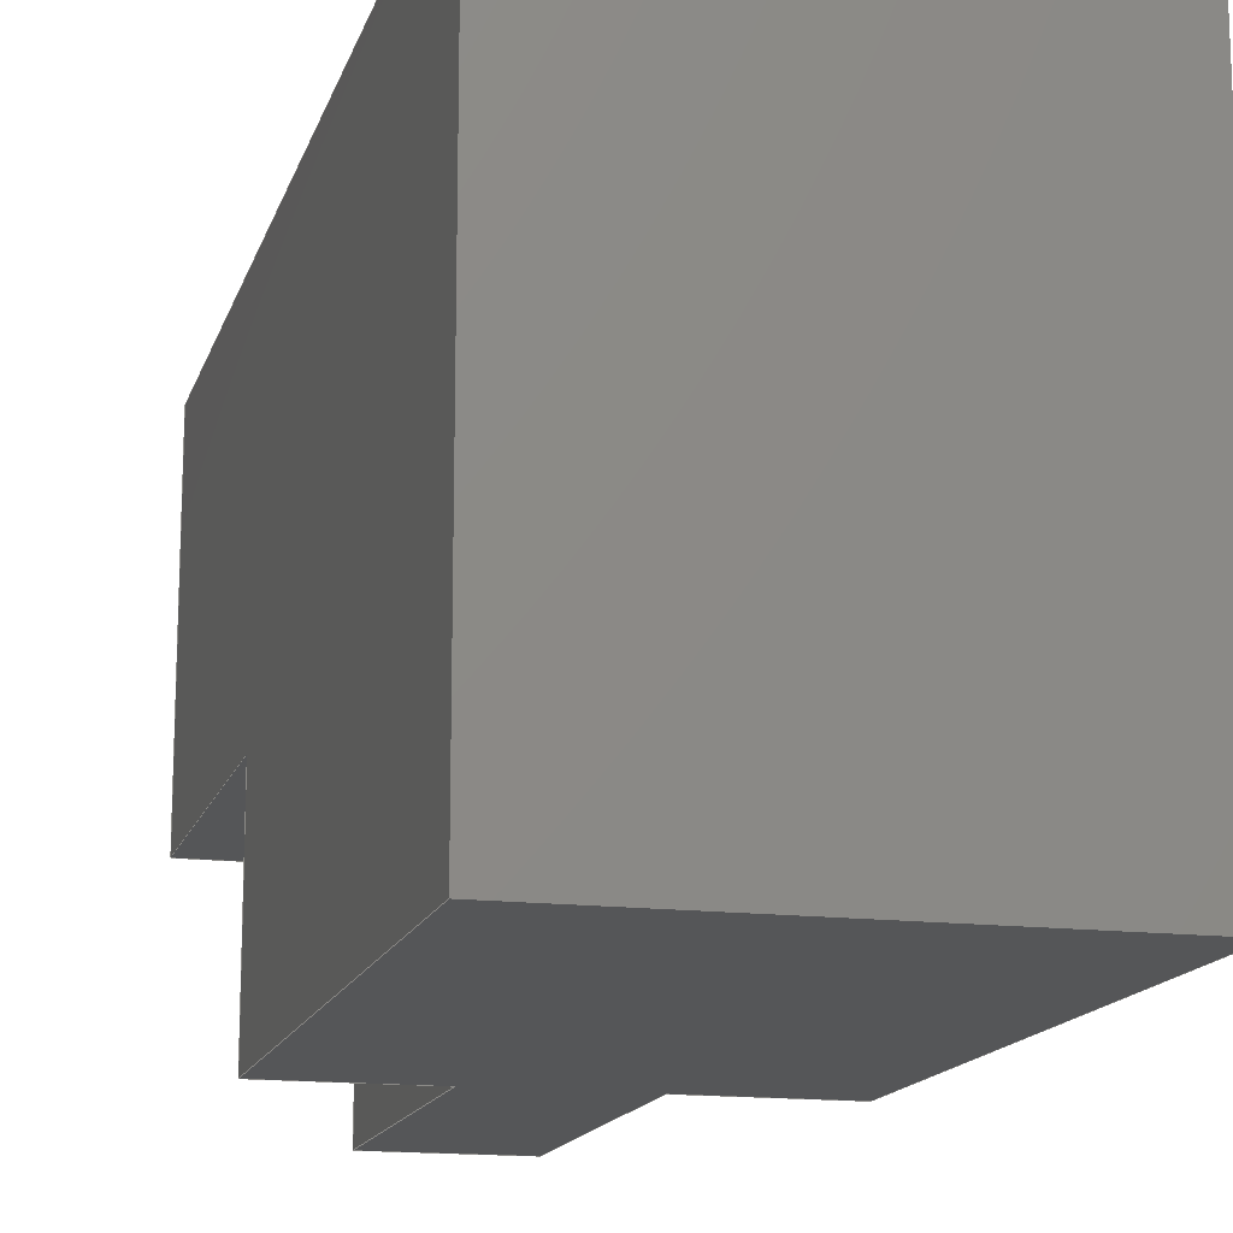
<metadata>
{"format":"step","ext":"step","renderer":"f3d","projection":"perspective","resolution":1024,"background":"white","views":[{"elev":-15.1,"azim":-14.7,"up":"+Y"}]}
</metadata>
<code>
ISO-10303-21;
DATA;
#1=MECHANICAL_DESIGN_GEOMETRIC_PRESENTATION_REPRESENTATION('',(#4),#462);
#2=SHAPE_REPRESENTATION_RELATIONSHIP('SRR','None',#469,#3);
#3=ADVANCED_BREP_SHAPE_REPRESENTATION('',(#5),#461);
#4=STYLED_ITEM('',(#478),#5);
#5=MANIFOLD_SOLID_BREP('Body1',#274);
#6=FACE_BOUND('',#46,.T.);
#7=FACE_BOUND('',#55,.T.);
#8=PLANE('',#291);
#9=PLANE('',#292);
#10=PLANE('',#296);
#11=PLANE('',#297);
#12=PLANE('',#298);
#13=PLANE('',#299);
#14=PLANE('',#300);
#15=PLANE('',#301);
#16=PLANE('',#302);
#17=PLANE('',#303);
#18=PLANE('',#304);
#19=PLANE('',#305);
#20=PLANE('',#306);
#21=PLANE('',#307);
#22=FACE_OUTER_BOUND('',#38,.T.);
#23=FACE_OUTER_BOUND('',#39,.T.);
#24=FACE_OUTER_BOUND('',#40,.T.);
#25=FACE_OUTER_BOUND('',#41,.T.);
#26=FACE_OUTER_BOUND('',#42,.T.);
#27=FACE_OUTER_BOUND('',#43,.T.);
#28=FACE_OUTER_BOUND('',#44,.T.);
#29=FACE_OUTER_BOUND('',#45,.T.);
#30=FACE_OUTER_BOUND('',#47,.T.);
#31=FACE_OUTER_BOUND('',#48,.T.);
#32=FACE_OUTER_BOUND('',#49,.T.);
#33=FACE_OUTER_BOUND('',#50,.T.);
#34=FACE_OUTER_BOUND('',#51,.T.);
#35=FACE_OUTER_BOUND('',#52,.T.);
#36=FACE_OUTER_BOUND('',#53,.T.);
#37=FACE_OUTER_BOUND('',#54,.T.);
#38=EDGE_LOOP('',(#184,#185,#186,#187));
#39=EDGE_LOOP('',(#188));
#40=EDGE_LOOP('',(#189));
#41=EDGE_LOOP('',(#190,#191,#192,#193));
#42=EDGE_LOOP('',(#194,#195,#196,#197));
#43=EDGE_LOOP('',(#198,#199,#200,#201));
#44=EDGE_LOOP('',(#202,#203,#204,#205));
#45=EDGE_LOOP('',(#206,#207,#208,#209,#210,#211,#212,#213));
#46=EDGE_LOOP('',(#214));
#47=EDGE_LOOP('',(#215,#216,#217,#218,#219,#220));
#48=EDGE_LOOP('',(#221,#222,#223,#224));
#49=EDGE_LOOP('',(#225,#226,#227,#228));
#50=EDGE_LOOP('',(#229,#230,#231,#232));
#51=EDGE_LOOP('',(#233,#234,#235,#236,#237,#238,#239,#240));
#52=EDGE_LOOP('',(#241,#242,#243,#244,#245,#246));
#53=EDGE_LOOP('',(#247,#248,#249,#250));
#54=EDGE_LOOP('',(#251,#252,#253,#254));
#55=EDGE_LOOP('',(#255));
#56=LINE('',#387,#88);
#57=LINE('',#395,#89);
#58=LINE('',#400,#90);
#59=LINE('',#402,#91);
#60=LINE('',#404,#92);
#61=LINE('',#405,#93);
#62=LINE('',#408,#94);
#63=LINE('',#410,#95);
#64=LINE('',#411,#96);
#65=LINE('',#414,#97);
#66=LINE('',#415,#98);
#67=LINE('',#418,#99);
#68=LINE('',#420,#100);
#69=LINE('',#422,#101);
#70=LINE('',#424,#102);
#71=LINE('',#426,#103);
#72=LINE('',#427,#104);
#73=LINE('',#430,#105);
#74=LINE('',#432,#106);
#75=LINE('',#433,#107);
#76=LINE('',#437,#108);
#77=LINE('',#439,#109);
#78=LINE('',#441,#110);
#79=LINE('',#442,#111);
#80=LINE('',#444,#112);
#81=LINE('',#445,#113);
#82=LINE('',#447,#114);
#83=LINE('',#450,#115);
#84=LINE('',#451,#116);
#85=LINE('',#454,#117);
#86=LINE('',#455,#118);
#87=LINE('',#457,#119);
#88=VECTOR('',#314,0.25);
#89=VECTOR('',#325,0.3);
#90=VECTOR('',#330,1);
#91=VECTOR('',#331,1);
#92=VECTOR('',#332,1);
#93=VECTOR('',#333,1);
#94=VECTOR('',#336,1);
#95=VECTOR('',#337,1);
#96=VECTOR('',#338,1);
#97=VECTOR('',#341,1);
#98=VECTOR('',#342,1);
#99=VECTOR('',#345,1);
#100=VECTOR('',#346,1);
#101=VECTOR('',#347,1);
#102=VECTOR('',#348,1);
#103=VECTOR('',#349,1);
#104=VECTOR('',#350,1);
#105=VECTOR('',#353,1);
#106=VECTOR('',#354,1);
#107=VECTOR('',#355,1);
#108=VECTOR('',#358,1);
#109=VECTOR('',#359,1);
#110=VECTOR('',#360,1);
#111=VECTOR('',#361,1);
#112=VECTOR('',#364,1);
#113=VECTOR('',#365,1);
#114=VECTOR('',#368,1);
#115=VECTOR('',#371,1);
#116=VECTOR('',#372,1);
#117=VECTOR('',#375,1);
#118=VECTOR('',#376,1);
#119=VECTOR('',#379,1);
#120=CIRCLE('',#289,0.25);
#121=CIRCLE('',#290,0.25);
#122=CIRCLE('',#293,0.3);
#123=CIRCLE('',#295,0.3);
#124=VERTEX_POINT('',#384);
#125=VERTEX_POINT('',#386);
#126=VERTEX_POINT('',#391);
#127=VERTEX_POINT('',#394);
#128=VERTEX_POINT('',#398);
#129=VERTEX_POINT('',#399);
#130=VERTEX_POINT('',#401);
#131=VERTEX_POINT('',#403);
#132=VERTEX_POINT('',#407);
#133=VERTEX_POINT('',#409);
#134=VERTEX_POINT('',#413);
#135=VERTEX_POINT('',#417);
#136=VERTEX_POINT('',#419);
#137=VERTEX_POINT('',#421);
#138=VERTEX_POINT('',#423);
#139=VERTEX_POINT('',#425);
#140=VERTEX_POINT('',#429);
#141=VERTEX_POINT('',#431);
#142=VERTEX_POINT('',#435);
#143=VERTEX_POINT('',#436);
#144=VERTEX_POINT('',#438);
#145=VERTEX_POINT('',#440);
#146=VERTEX_POINT('',#449);
#147=VERTEX_POINT('',#453);
#148=EDGE_CURVE('',#124,#124,#120,.T.);
#149=EDGE_CURVE('',#124,#125,#56,.T.);
#150=EDGE_CURVE('',#125,#125,#121,.T.);
#151=EDGE_CURVE('',#126,#126,#122,.T.);
#152=EDGE_CURVE('',#126,#127,#57,.T.);
#153=EDGE_CURVE('',#127,#127,#123,.T.);
#154=EDGE_CURVE('',#128,#129,#58,.T.);
#155=EDGE_CURVE('',#128,#130,#59,.T.);
#156=EDGE_CURVE('',#130,#131,#60,.T.);
#157=EDGE_CURVE('',#129,#131,#61,.T.);
#158=EDGE_CURVE('',#132,#128,#62,.T.);
#159=EDGE_CURVE('',#133,#132,#63,.T.);
#160=EDGE_CURVE('',#133,#130,#64,.T.);
#161=EDGE_CURVE('',#134,#133,#65,.T.);
#162=EDGE_CURVE('',#131,#134,#66,.T.);
#163=EDGE_CURVE('',#134,#135,#67,.T.);
#164=EDGE_CURVE('',#136,#135,#68,.T.);
#165=EDGE_CURVE('',#137,#136,#69,.T.);
#166=EDGE_CURVE('',#137,#138,#70,.T.);
#167=EDGE_CURVE('',#138,#139,#71,.T.);
#168=EDGE_CURVE('',#129,#139,#72,.T.);
#169=EDGE_CURVE('',#140,#132,#73,.T.);
#170=EDGE_CURVE('',#140,#141,#74,.T.);
#171=EDGE_CURVE('',#135,#141,#75,.T.);
#172=EDGE_CURVE('',#142,#143,#76,.T.);
#173=EDGE_CURVE('',#142,#144,#77,.T.);
#174=EDGE_CURVE('',#144,#145,#78,.T.);
#175=EDGE_CURVE('',#143,#145,#79,.T.);
#176=EDGE_CURVE('',#139,#142,#80,.T.);
#177=EDGE_CURVE('',#138,#144,#81,.T.);
#178=EDGE_CURVE('',#145,#137,#82,.T.);
#179=EDGE_CURVE('',#143,#146,#83,.T.);
#180=EDGE_CURVE('',#146,#140,#84,.T.);
#181=EDGE_CURVE('',#147,#136,#85,.T.);
#182=EDGE_CURVE('',#146,#147,#86,.T.);
#183=EDGE_CURVE('',#141,#147,#87,.T.);
#184=ORIENTED_EDGE('',*,*,#148,.F.);
#185=ORIENTED_EDGE('',*,*,#149,.T.);
#186=ORIENTED_EDGE('',*,*,#150,.T.);
#187=ORIENTED_EDGE('',*,*,#149,.F.);
#188=ORIENTED_EDGE('',*,*,#150,.F.);
#189=ORIENTED_EDGE('',*,*,#151,.F.);
#190=ORIENTED_EDGE('',*,*,#151,.T.);
#191=ORIENTED_EDGE('',*,*,#152,.T.);
#192=ORIENTED_EDGE('',*,*,#153,.F.);
#193=ORIENTED_EDGE('',*,*,#152,.F.);
#194=ORIENTED_EDGE('',*,*,#154,.F.);
#195=ORIENTED_EDGE('',*,*,#155,.T.);
#196=ORIENTED_EDGE('',*,*,#156,.T.);
#197=ORIENTED_EDGE('',*,*,#157,.F.);
#198=ORIENTED_EDGE('',*,*,#158,.F.);
#199=ORIENTED_EDGE('',*,*,#159,.F.);
#200=ORIENTED_EDGE('',*,*,#160,.T.);
#201=ORIENTED_EDGE('',*,*,#155,.F.);
#202=ORIENTED_EDGE('',*,*,#160,.F.);
#203=ORIENTED_EDGE('',*,*,#161,.F.);
#204=ORIENTED_EDGE('',*,*,#162,.F.);
#205=ORIENTED_EDGE('',*,*,#156,.F.);
#206=ORIENTED_EDGE('',*,*,#157,.T.);
#207=ORIENTED_EDGE('',*,*,#162,.T.);
#208=ORIENTED_EDGE('',*,*,#163,.T.);
#209=ORIENTED_EDGE('',*,*,#164,.F.);
#210=ORIENTED_EDGE('',*,*,#165,.F.);
#211=ORIENTED_EDGE('',*,*,#166,.T.);
#212=ORIENTED_EDGE('',*,*,#167,.T.);
#213=ORIENTED_EDGE('',*,*,#168,.F.);
#214=ORIENTED_EDGE('',*,*,#148,.T.);
#215=ORIENTED_EDGE('',*,*,#161,.T.);
#216=ORIENTED_EDGE('',*,*,#159,.T.);
#217=ORIENTED_EDGE('',*,*,#169,.F.);
#218=ORIENTED_EDGE('',*,*,#170,.T.);
#219=ORIENTED_EDGE('',*,*,#171,.F.);
#220=ORIENTED_EDGE('',*,*,#163,.F.);
#221=ORIENTED_EDGE('',*,*,#172,.F.);
#222=ORIENTED_EDGE('',*,*,#173,.T.);
#223=ORIENTED_EDGE('',*,*,#174,.T.);
#224=ORIENTED_EDGE('',*,*,#175,.F.);
#225=ORIENTED_EDGE('',*,*,#176,.F.);
#226=ORIENTED_EDGE('',*,*,#167,.F.);
#227=ORIENTED_EDGE('',*,*,#177,.T.);
#228=ORIENTED_EDGE('',*,*,#173,.F.);
#229=ORIENTED_EDGE('',*,*,#178,.F.);
#230=ORIENTED_EDGE('',*,*,#174,.F.);
#231=ORIENTED_EDGE('',*,*,#177,.F.);
#232=ORIENTED_EDGE('',*,*,#166,.F.);
#233=ORIENTED_EDGE('',*,*,#154,.T.);
#234=ORIENTED_EDGE('',*,*,#168,.T.);
#235=ORIENTED_EDGE('',*,*,#176,.T.);
#236=ORIENTED_EDGE('',*,*,#172,.T.);
#237=ORIENTED_EDGE('',*,*,#179,.T.);
#238=ORIENTED_EDGE('',*,*,#180,.T.);
#239=ORIENTED_EDGE('',*,*,#169,.T.);
#240=ORIENTED_EDGE('',*,*,#158,.T.);
#241=ORIENTED_EDGE('',*,*,#175,.T.);
#242=ORIENTED_EDGE('',*,*,#178,.T.);
#243=ORIENTED_EDGE('',*,*,#165,.T.);
#244=ORIENTED_EDGE('',*,*,#181,.F.);
#245=ORIENTED_EDGE('',*,*,#182,.F.);
#246=ORIENTED_EDGE('',*,*,#179,.F.);
#247=ORIENTED_EDGE('',*,*,#180,.F.);
#248=ORIENTED_EDGE('',*,*,#182,.T.);
#249=ORIENTED_EDGE('',*,*,#183,.F.);
#250=ORIENTED_EDGE('',*,*,#170,.F.);
#251=ORIENTED_EDGE('',*,*,#164,.T.);
#252=ORIENTED_EDGE('',*,*,#171,.T.);
#253=ORIENTED_EDGE('',*,*,#183,.T.);
#254=ORIENTED_EDGE('',*,*,#181,.T.);
#255=ORIENTED_EDGE('',*,*,#153,.T.);
#256=CYLINDRICAL_SURFACE('',#288,0.25);
#257=CYLINDRICAL_SURFACE('',#294,0.3);
#258=ADVANCED_FACE('',(#22),#256,.F.);
#259=ADVANCED_FACE('',(#23),#8,.T.);
#260=ADVANCED_FACE('',(#24),#9,.T.);
#261=ADVANCED_FACE('',(#25),#257,.F.);
#262=ADVANCED_FACE('',(#26),#10,.F.);
#263=ADVANCED_FACE('',(#27),#11,.F.);
#264=ADVANCED_FACE('',(#28),#12,.F.);
#265=ADVANCED_FACE('',(#29,#6),#13,.T.);
#266=ADVANCED_FACE('',(#30),#14,.T.);
#267=ADVANCED_FACE('',(#31),#15,.F.);
#268=ADVANCED_FACE('',(#32),#16,.F.);
#269=ADVANCED_FACE('',(#33),#17,.F.);
#270=ADVANCED_FACE('',(#34),#18,.F.);
#271=ADVANCED_FACE('',(#35),#19,.T.);
#272=ADVANCED_FACE('',(#36),#20,.T.);
#273=ADVANCED_FACE('',(#37,#7),#21,.T.);
#274=CLOSED_SHELL('',(#258,#259,#260,#261,#262,#263,#264,#265,#266,#267,
#268,#269,#270,#271,#272,#273));
#275=DERIVED_UNIT_ELEMENT(#277,1);
#276=DERIVED_UNIT_ELEMENT(#464,3);
#277=(
MASS_UNIT()
NAMED_UNIT(*)
SI_UNIT(.KILO.,.GRAM.)
);
#278=DERIVED_UNIT((#275,#276));
#279=MEASURE_REPRESENTATION_ITEM('density measure',
POSITIVE_RATIO_MEASURE(7850),#278);
#280=PROPERTY_DEFINITION_REPRESENTATION(#285,#282);
#281=PROPERTY_DEFINITION_REPRESENTATION(#286,#283);
#282=REPRESENTATION('material name',(#284),#461);
#283=REPRESENTATION('density',(#279),#461);
#284=DESCRIPTIVE_REPRESENTATION_ITEM('Steel','Steel');
#285=PROPERTY_DEFINITION('material property','material name',#471);
#286=PROPERTY_DEFINITION('material property','density of part',#471);
#287=AXIS2_PLACEMENT_3D('placement',#382,#308,#309);
#288=AXIS2_PLACEMENT_3D('',#383,#310,#311);
#289=AXIS2_PLACEMENT_3D('',#385,#312,#313);
#290=AXIS2_PLACEMENT_3D('',#388,#315,#316);
#291=AXIS2_PLACEMENT_3D('',#389,#317,#318);
#292=AXIS2_PLACEMENT_3D('',#390,#319,#320);
#293=AXIS2_PLACEMENT_3D('',#392,#321,#322);
#294=AXIS2_PLACEMENT_3D('',#393,#323,#324);
#295=AXIS2_PLACEMENT_3D('',#396,#326,#327);
#296=AXIS2_PLACEMENT_3D('',#397,#328,#329);
#297=AXIS2_PLACEMENT_3D('',#406,#334,#335);
#298=AXIS2_PLACEMENT_3D('',#412,#339,#340);
#299=AXIS2_PLACEMENT_3D('',#416,#343,#344);
#300=AXIS2_PLACEMENT_3D('',#428,#351,#352);
#301=AXIS2_PLACEMENT_3D('',#434,#356,#357);
#302=AXIS2_PLACEMENT_3D('',#443,#362,#363);
#303=AXIS2_PLACEMENT_3D('',#446,#366,#367);
#304=AXIS2_PLACEMENT_3D('',#448,#369,#370);
#305=AXIS2_PLACEMENT_3D('',#452,#373,#374);
#306=AXIS2_PLACEMENT_3D('',#456,#377,#378);
#307=AXIS2_PLACEMENT_3D('',#458,#380,#381);
#308=DIRECTION('axis',(0,0,1));
#309=DIRECTION('refdir',(1,0,0));
#310=DIRECTION('center_axis',(2.776e-16,0,1));
#311=DIRECTION('ref_axis',(-1,0,2.776e-16));
#312=DIRECTION('center_axis',(2.961e-16,0,1));
#313=DIRECTION('ref_axis',(-1,0,2.776e-16));
#314=DIRECTION('',(2.776e-16,0,1));
#315=DIRECTION('center_axis',(2.961e-16,0,1));
#316=DIRECTION('ref_axis',(-1,0,2.961e-16));
#317=DIRECTION('center_axis',(-2.961e-16,0,-1));
#318=DIRECTION('ref_axis',(-1,0,2.961e-16));
#319=DIRECTION('center_axis',(0,1,0));
#320=DIRECTION('ref_axis',(1,0,0));
#321=DIRECTION('center_axis',(0,-1,0));
#322=DIRECTION('ref_axis',(1,0,0));
#323=DIRECTION('center_axis',(0,1,0));
#324=DIRECTION('ref_axis',(1,0,0));
#325=DIRECTION('',(0,1,0));
#326=DIRECTION('center_axis',(0,-1,0));
#327=DIRECTION('ref_axis',(1,0,0));
#328=DIRECTION('center_axis',(1,0,0));
#329=DIRECTION('ref_axis',(0,0,-1));
#330=DIRECTION('',(0,0,-1));
#331=DIRECTION('',(0,1,0));
#332=DIRECTION('',(0,0,-1));
#333=DIRECTION('',(0,1,0));
#334=DIRECTION('center_axis',(0,0,1));
#335=DIRECTION('ref_axis',(1,0,0));
#336=DIRECTION('',(1,0,0));
#337=DIRECTION('',(0,-1,0));
#338=DIRECTION('',(1,0,0));
#339=DIRECTION('center_axis',(0,1,0));
#340=DIRECTION('ref_axis',(0,0,1));
#341=DIRECTION('',(-2.855e-16,0,1));
#342=DIRECTION('',(-1,0,2.961e-16));
#343=DIRECTION('center_axis',(-2.961e-16,0,-1));
#344=DIRECTION('ref_axis',(-1,0,2.961e-16));
#345=DIRECTION('',(0,1,0));
#346=DIRECTION('',(-1,0,2.961e-16));
#347=DIRECTION('',(0,1,0));
#348=DIRECTION('',(-1,0,2.961e-16));
#349=DIRECTION('',(0,-1,0));
#350=DIRECTION('',(1,0,-2.961e-16));
#351=DIRECTION('center_axis',(-1,0,-2.855e-16));
#352=DIRECTION('ref_axis',(-2.855e-16,0,1));
#353=DIRECTION('',(2.855e-16,0,-1));
#354=DIRECTION('',(0,1,0));
#355=DIRECTION('',(-2.855e-16,0,1));
#356=DIRECTION('center_axis',(0,0,1));
#357=DIRECTION('ref_axis',(1,0,0));
#358=DIRECTION('',(1,0,0));
#359=DIRECTION('',(0,1,0));
#360=DIRECTION('',(1,0,0));
#361=DIRECTION('',(0,1,0));
#362=DIRECTION('center_axis',(-1,0,0));
#363=DIRECTION('ref_axis',(0,0,1));
#364=DIRECTION('',(0,0,1));
#365=DIRECTION('',(0,0,1));
#366=DIRECTION('center_axis',(0,1,0));
#367=DIRECTION('ref_axis',(0,0,1));
#368=DIRECTION('',(2.22e-16,0,-1));
#369=DIRECTION('center_axis',(0,1,0));
#370=DIRECTION('ref_axis',(1,0,0));
#371=DIRECTION('',(-2.22e-16,0,1));
#372=DIRECTION('',(-1,0,0));
#373=DIRECTION('center_axis',(1,0,2.22e-16));
#374=DIRECTION('ref_axis',(2.22e-16,0,-1));
#375=DIRECTION('',(2.22e-16,0,-1));
#376=DIRECTION('',(0,1,0));
#377=DIRECTION('center_axis',(0,0,1));
#378=DIRECTION('ref_axis',(1,0,0));
#379=DIRECTION('',(1,0,0));
#380=DIRECTION('center_axis',(0,1,0));
#381=DIRECTION('ref_axis',(0,0,1));
#382=CARTESIAN_POINT('',(0,0,0));
#383=CARTESIAN_POINT('Origin',(-1.036e-15,3.2,-3.5));
#384=CARTESIAN_POINT('',(0.25,3.2,-3.5));
#385=CARTESIAN_POINT('Origin',(-1.036e-15,3.2,-3.5));
#386=CARTESIAN_POINT('',(0.25,3.2,-3));
#387=CARTESIAN_POINT('',(0.25,3.2,-3.5));
#388=CARTESIAN_POINT('Origin',(-8.974e-16,3.2,-3));
#389=CARTESIAN_POINT('Origin',(-8.974e-16,3.2,-3));
#390=CARTESIAN_POINT('Origin',(0,3,-2.5));
#391=CARTESIAN_POINT('',(-0.3,3,-2.5));
#392=CARTESIAN_POINT('Origin',(0,3,-2.5));
#393=CARTESIAN_POINT('Origin',(0,0,-2.5));
#394=CARTESIAN_POINT('',(-0.3,4,-2.5));
#395=CARTESIAN_POINT('',(-0.3,0,-2.5));
#396=CARTESIAN_POINT('Origin',(0,4,-2.5));
#397=CARTESIAN_POINT('Origin',(-0.5,0,-1));
#398=CARTESIAN_POINT('',(-0.5,0,-1));
#399=CARTESIAN_POINT('',(-0.5,0,-3.5));
#400=CARTESIAN_POINT('',(-0.5,0,-0.5));
#401=CARTESIAN_POINT('',(-0.5,1.5,-1));
#402=CARTESIAN_POINT('',(-0.5,0,-1));
#403=CARTESIAN_POINT('',(-0.5,1.5,-3.5));
#404=CARTESIAN_POINT('',(-0.5,1.5,-3.5));
#405=CARTESIAN_POINT('',(-0.5,0,-3.5));
#406=CARTESIAN_POINT('Origin',(-1.5,0,-1));
#407=CARTESIAN_POINT('',(-1.5,0,-1));
#408=CARTESIAN_POINT('',(-0.75,0,-1));
#409=CARTESIAN_POINT('',(-1.5,1.5,-1));
#410=CARTESIAN_POINT('',(-1.5,0,-1));
#411=CARTESIAN_POINT('',(-0.5,1.5,-1));
#412=CARTESIAN_POINT('Origin',(-1,1.5,-2.25));
#413=CARTESIAN_POINT('',(-1.5,1.5,-3.5));
#414=CARTESIAN_POINT('',(-1.5,1.5,-2.875));
#415=CARTESIAN_POINT('',(0.25,1.5,-3.5));
#416=CARTESIAN_POINT('Origin',(1.5,0,-3.5));
#417=CARTESIAN_POINT('',(-1.5,4,-3.5));
#418=CARTESIAN_POINT('',(-1.5,0,-3.5));
#419=CARTESIAN_POINT('',(1.5,4,-3.5));
#420=CARTESIAN_POINT('',(-1.5,4,-3.5));
#421=CARTESIAN_POINT('',(1.5,1.5,-3.5));
#422=CARTESIAN_POINT('',(1.5,0,-3.5));
#423=CARTESIAN_POINT('',(0.5,1.5,-3.5));
#424=CARTESIAN_POINT('',(1.25,1.5,-3.5));
#425=CARTESIAN_POINT('',(0.5,0,-3.5));
#426=CARTESIAN_POINT('',(0.5,0,-3.5));
#427=CARTESIAN_POINT('',(-1.5,0,-3.5));
#428=CARTESIAN_POINT('Origin',(-1.5,0,-3.5));
#429=CARTESIAN_POINT('',(-1.5,0,3.5));
#430=CARTESIAN_POINT('',(-1.5,0,3.5));
#431=CARTESIAN_POINT('',(-1.5,4,3.5));
#432=CARTESIAN_POINT('',(-1.5,0,3.5));
#433=CARTESIAN_POINT('',(-1.5,4,3.5));
#434=CARTESIAN_POINT('Origin',(0.5,0,-1));
#435=CARTESIAN_POINT('',(0.5,0,-1));
#436=CARTESIAN_POINT('',(1.5,0,-1));
#437=CARTESIAN_POINT('',(0.25,0,-1));
#438=CARTESIAN_POINT('',(0.5,1.5,-1));
#439=CARTESIAN_POINT('',(0.5,0,-1));
#440=CARTESIAN_POINT('',(1.5,1.5,-1));
#441=CARTESIAN_POINT('',(0.5,1.5,-1));
#442=CARTESIAN_POINT('',(1.5,0,-1));
#443=CARTESIAN_POINT('Origin',(0.5,0,-3.5));
#444=CARTESIAN_POINT('',(0.5,0,-1.75));
#445=CARTESIAN_POINT('',(0.5,1.5,-3.5));
#446=CARTESIAN_POINT('Origin',(1,1.5,-2.25));
#447=CARTESIAN_POINT('',(1.5,1.5,0.625));
#448=CARTESIAN_POINT('Origin',(0,0,0));
#449=CARTESIAN_POINT('',(1.5,0,3.5));
#450=CARTESIAN_POINT('',(1.5,0,-3.5));
#451=CARTESIAN_POINT('',(1.5,0,3.5));
#452=CARTESIAN_POINT('Origin',(1.5,0,3.5));
#453=CARTESIAN_POINT('',(1.5,4,3.5));
#454=CARTESIAN_POINT('',(1.5,4,-3.5));
#455=CARTESIAN_POINT('',(1.5,0,3.5));
#456=CARTESIAN_POINT('Origin',(-1.5,0,3.5));
#457=CARTESIAN_POINT('',(1.5,4,3.5));
#458=CARTESIAN_POINT('Origin',(0,4,0));
#459=UNCERTAINTY_MEASURE_WITH_UNIT(LENGTH_MEASURE(0.001),#463,
'DISTANCE_ACCURACY_VALUE',
'Maximum model space distance between geometric entities at asserted c
onnectivities');
#460=UNCERTAINTY_MEASURE_WITH_UNIT(LENGTH_MEASURE(0.001),#463,
'DISTANCE_ACCURACY_VALUE',
'Maximum model space distance between geometric entities at asserted c
onnectivities');
#461=(
GEOMETRIC_REPRESENTATION_CONTEXT(3)
GLOBAL_UNCERTAINTY_ASSIGNED_CONTEXT((#459))
GLOBAL_UNIT_ASSIGNED_CONTEXT((#463,#465,#466))
REPRESENTATION_CONTEXT('','3D')
);
#462=(
GEOMETRIC_REPRESENTATION_CONTEXT(3)
GLOBAL_UNCERTAINTY_ASSIGNED_CONTEXT((#460))
GLOBAL_UNIT_ASSIGNED_CONTEXT((#463,#465,#466))
REPRESENTATION_CONTEXT('','3D')
);
#463=(
LENGTH_UNIT()
NAMED_UNIT(*)
SI_UNIT(.CENTI.,.METRE.)
);
#464=(
LENGTH_UNIT()
NAMED_UNIT(*)
SI_UNIT($,.METRE.)
);
#465=(
NAMED_UNIT(*)
PLANE_ANGLE_UNIT()
SI_UNIT($,.RADIAN.)
);
#466=(
NAMED_UNIT(*)
SI_UNIT($,.STERADIAN.)
SOLID_ANGLE_UNIT()
);
#467=SHAPE_DEFINITION_REPRESENTATION(#468,#469);
#468=PRODUCT_DEFINITION_SHAPE('',$,#471);
#469=SHAPE_REPRESENTATION('',(#287),#461);
#470=PRODUCT_DEFINITION_CONTEXT('part definition',#475,'design');
#471=PRODUCT_DEFINITION('Chassis','Chassis',#472,#470);
#472=PRODUCT_DEFINITION_FORMATION('',$,#477);
#473=PRODUCT_RELATED_PRODUCT_CATEGORY('Chassis','Chassis',(#477));
#474=APPLICATION_PROTOCOL_DEFINITION('international standard',
'automotive_design',2009,#475);
#475=APPLICATION_CONTEXT(
'Core Data for Automotive Mechanical Design Process');
#476=PRODUCT_CONTEXT('part definition',#475,'mechanical');
#477=PRODUCT('Chassis','Chassis',$,(#476));
#478=PRESENTATION_STYLE_ASSIGNMENT((#479));
#479=SURFACE_STYLE_USAGE(.BOTH.,#480);
#480=SURFACE_SIDE_STYLE('',(#481));
#481=SURFACE_STYLE_FILL_AREA(#482);
#482=FILL_AREA_STYLE('Steel - Satin',(#483));
#483=FILL_AREA_STYLE_COLOUR('Steel - Satin',#484);
#484=COLOUR_RGB('Steel - Satin',0.6275,0.6275,0.6275);
ENDSEC;
END-ISO-10303-21;

</code>
